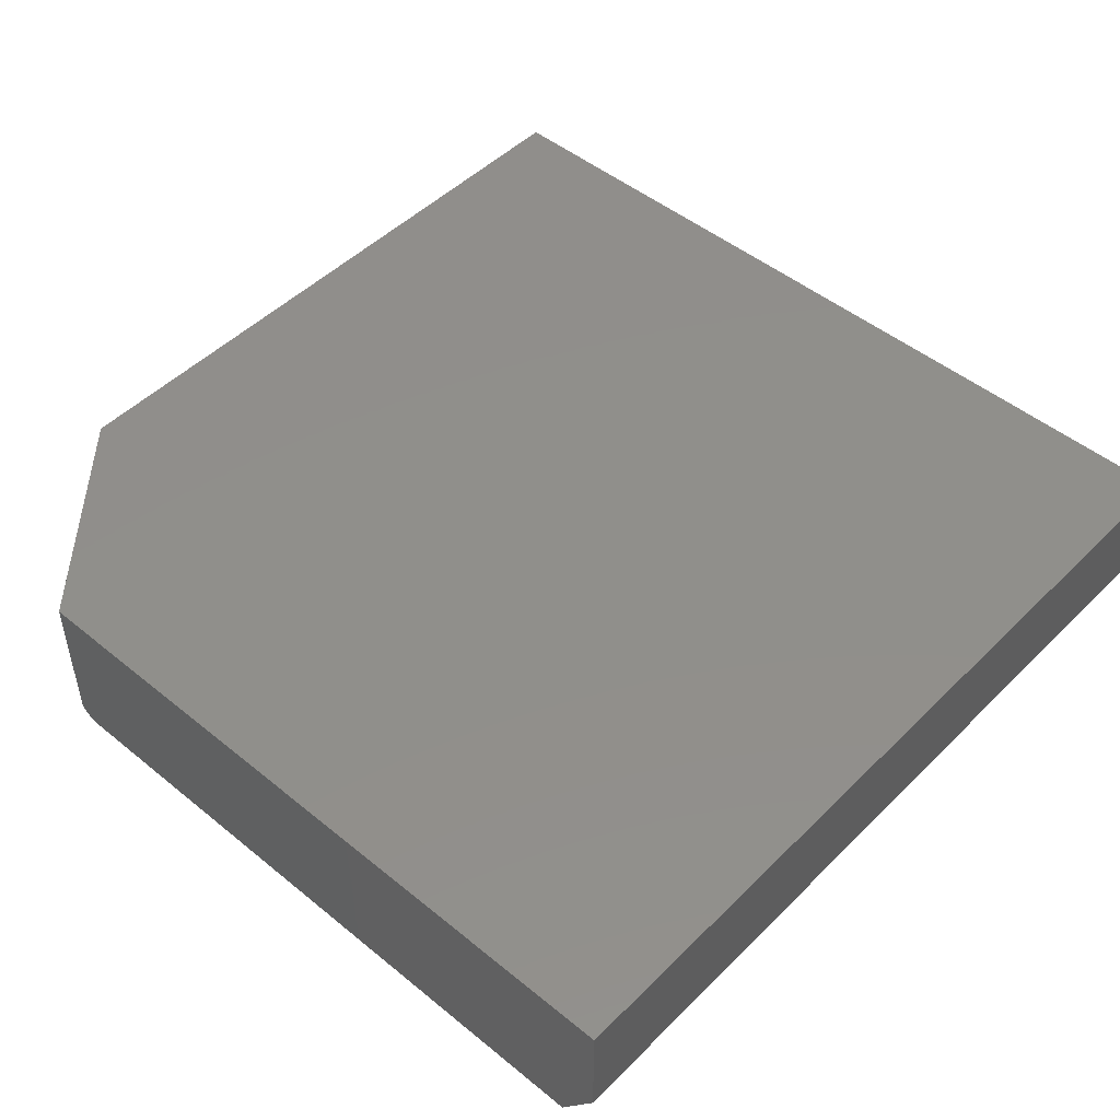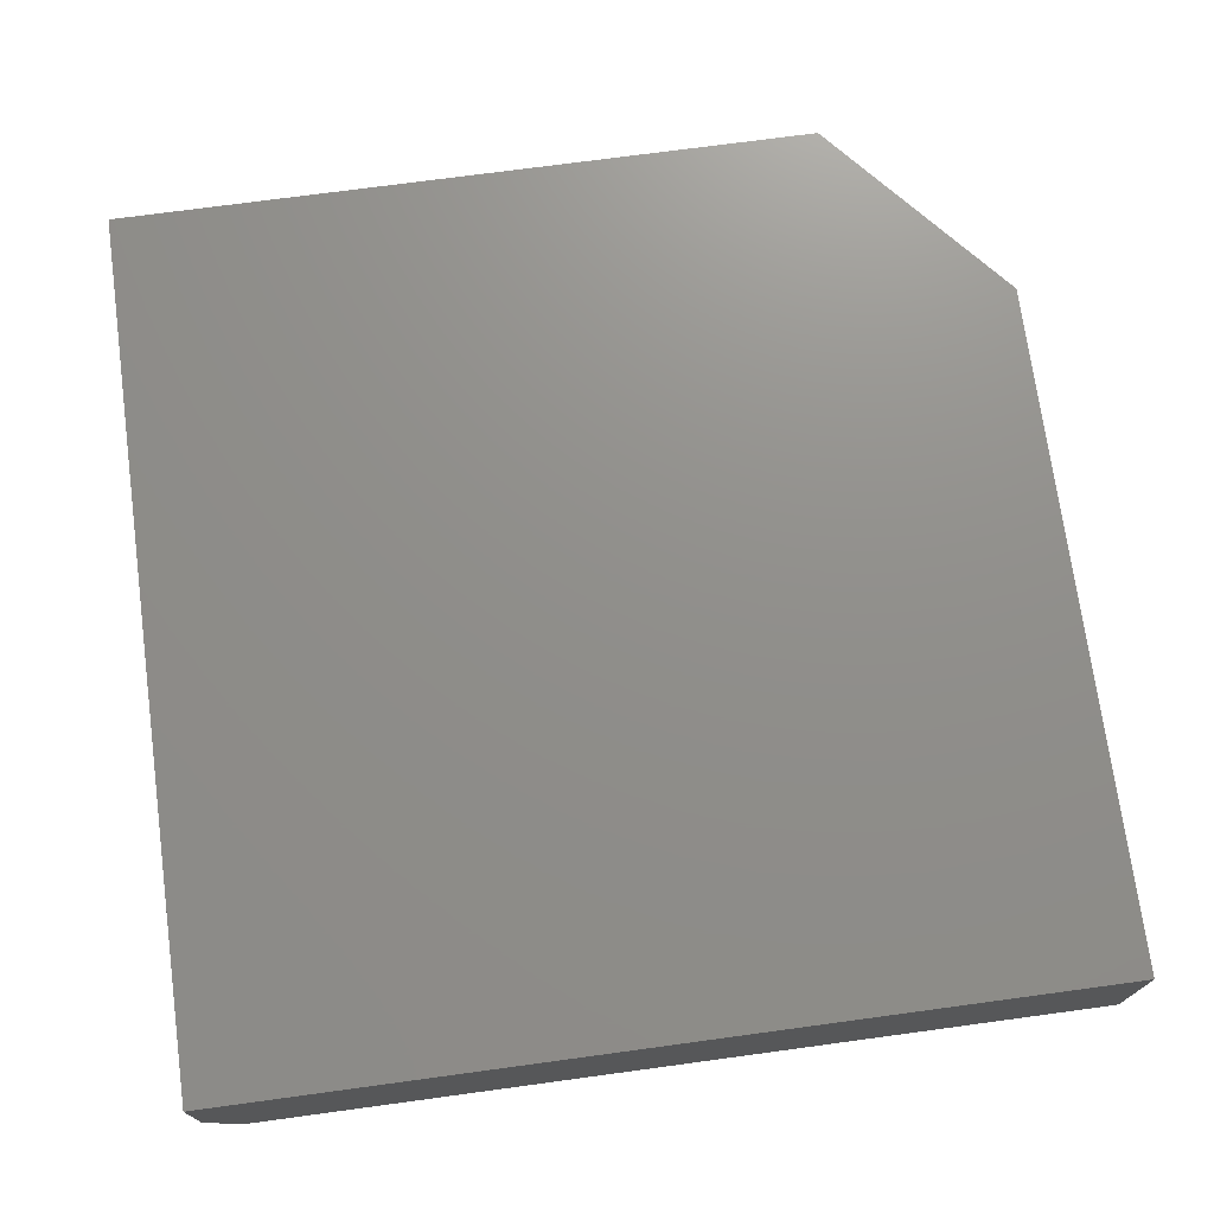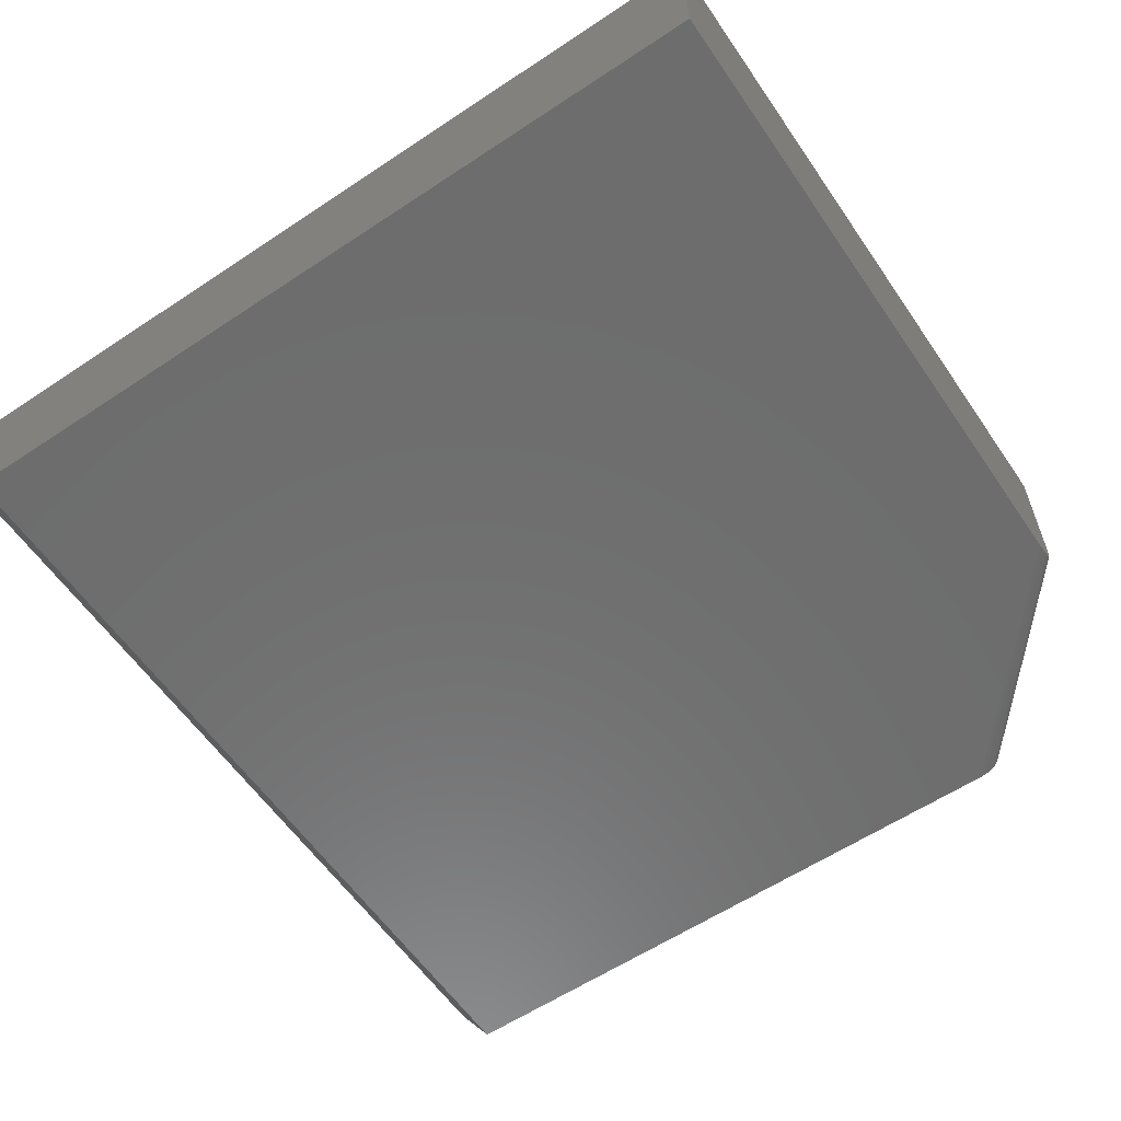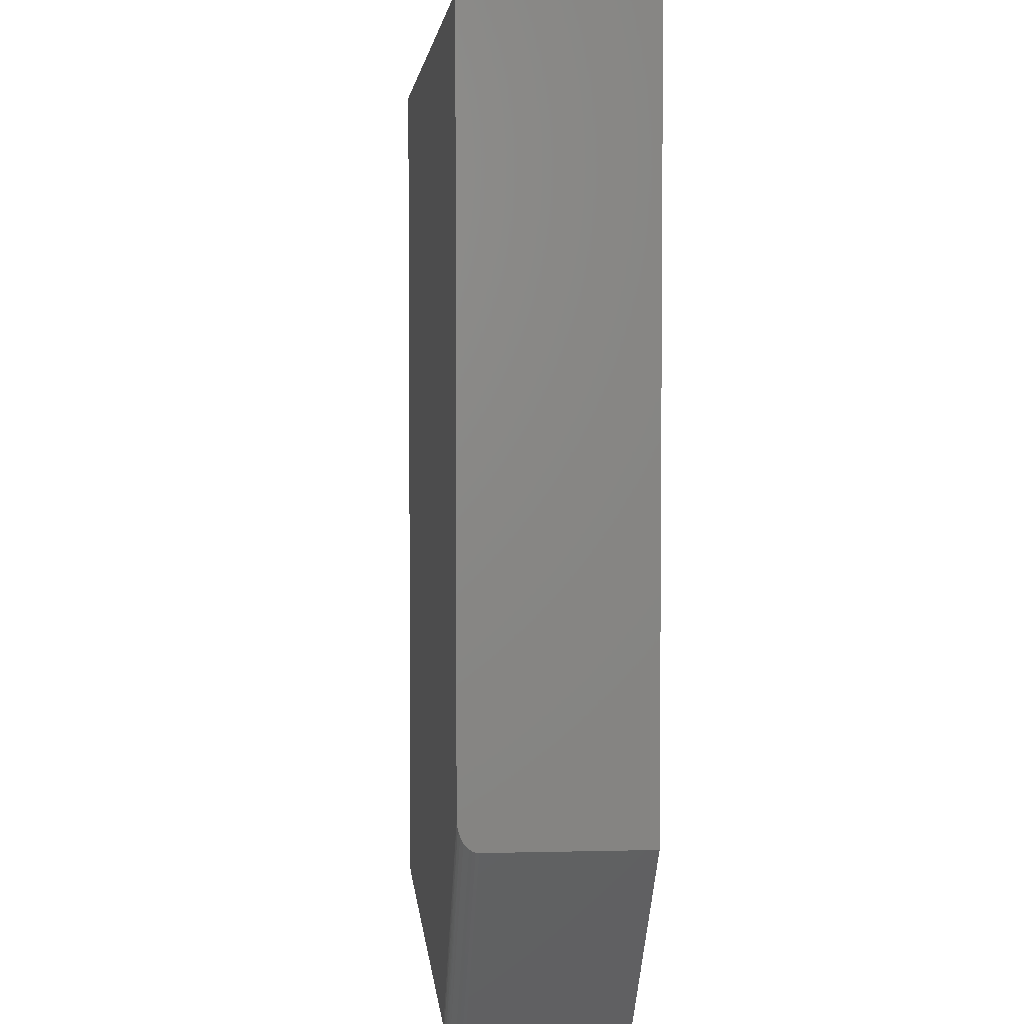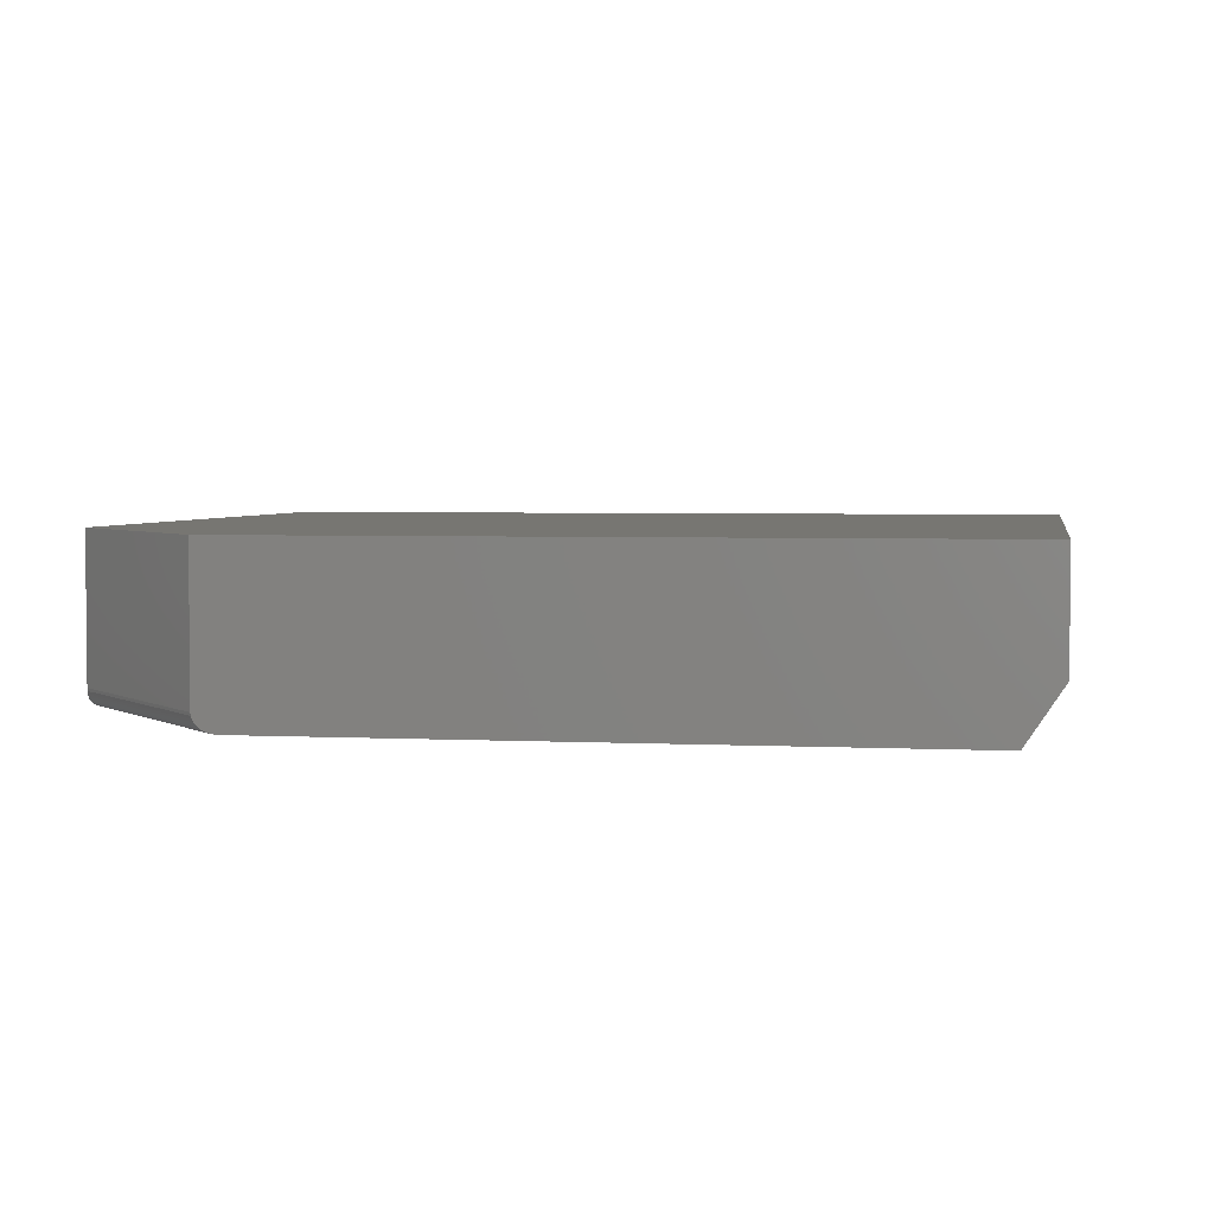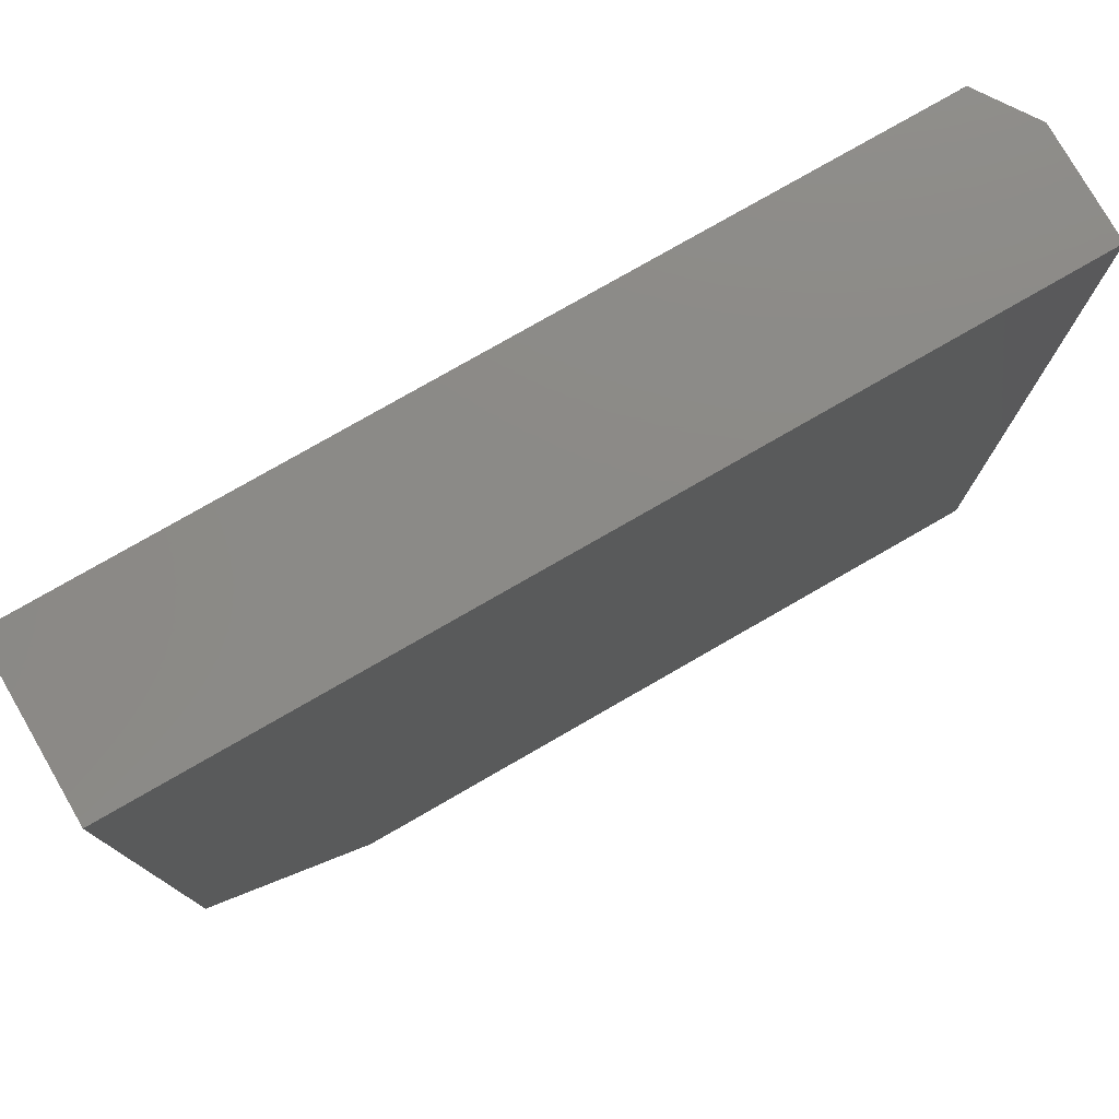
<metadata>
{"format":"stl","ext":"stl","renderer":"f3d","projection":"perspective","resolution":1024,"background":"white","views":[{"elev":48.5,"azim":42.3,"up":"+Z"},{"elev":73.0,"azim":172.3,"up":"+Z"},{"elev":-59.5,"azim":-145.7,"up":"+Z"},{"elev":3.9,"azim":-94.9,"up":"+Y"},{"elev":3.4,"azim":9.8,"up":"+Z"},{"elev":77.9,"azim":-29.9,"up":"+Y"}]}
</metadata>
<code>
# stl→obj: 30 verts, 56 faces
v 0.1627 -0.001727 0
v 0 0.1881 0
v 0.7188 -0.001727 0
v 0 0.7483 0
v 0.7188 0.7483 0
v 0.75 -0.001727 0.1406
v 0.1421 -0.001727 0.1406
v 0.1577 -0.001727 0.0004705
v 0.75 -0.001727 0.04688
v 0.1431 -0.001727 0.01079
v 0.1443 -0.001727 0.008539
v 0.146 -0.001727 0.006471
v 0.1481 -0.001727 0.004628
v 0.1505 -0.001727 0.003047
v 0.1532 -0.001727 0.001766
v 0.1421 -0.001727 0.01562
v 0.1424 -0.001727 0.01318
v 0 0.7483 0.1406
v 0.75 0.7483 0.1406
v 0.75 0.7483 0.04688
v 0 0.1686 0.006517
v 0 0.1667 0.008566
v 0 0.1652 0.0108
v 0 0.1644 0.01318
v 0 0.1641 0.01562
v 0 0.1641 0.1406
v 0 0.1859 6.157e-05
v 0 0.1802 0.0008611
v 0 0.1752 0.002421
v 0 0.1709 0.004687
f 1 2 3
f 3 2 4
f 3 4 5
f 6 7 8
f 6 8 1
f 6 1 3
f 6 3 9
f 10 11 12
f 10 12 13
f 10 13 14
f 10 14 15
f 10 15 8
f 10 8 7
f 10 7 16
f 10 16 17
f 4 18 5
f 5 18 19
f 5 19 20
f 6 9 19
f 19 9 20
f 9 3 20
f 20 3 5
f 2 18 4
f 21 22 23
f 21 23 24
f 21 24 25
f 26 18 2
f 26 2 27
f 26 27 28
f 26 28 29
f 26 29 30
f 26 30 21
f 26 21 25
f 26 25 7
f 7 25 16
f 1 27 2
f 1 8 27
f 27 8 28
f 28 8 15
f 28 15 29
f 15 14 29
f 29 14 13
f 29 13 30
f 30 13 12
f 30 12 21
f 21 12 11
f 21 11 22
f 22 11 10
f 16 25 17
f 17 25 24
f 17 24 10
f 10 24 23
f 10 23 22
f 19 18 6
f 6 18 26
f 6 26 7

</code>
